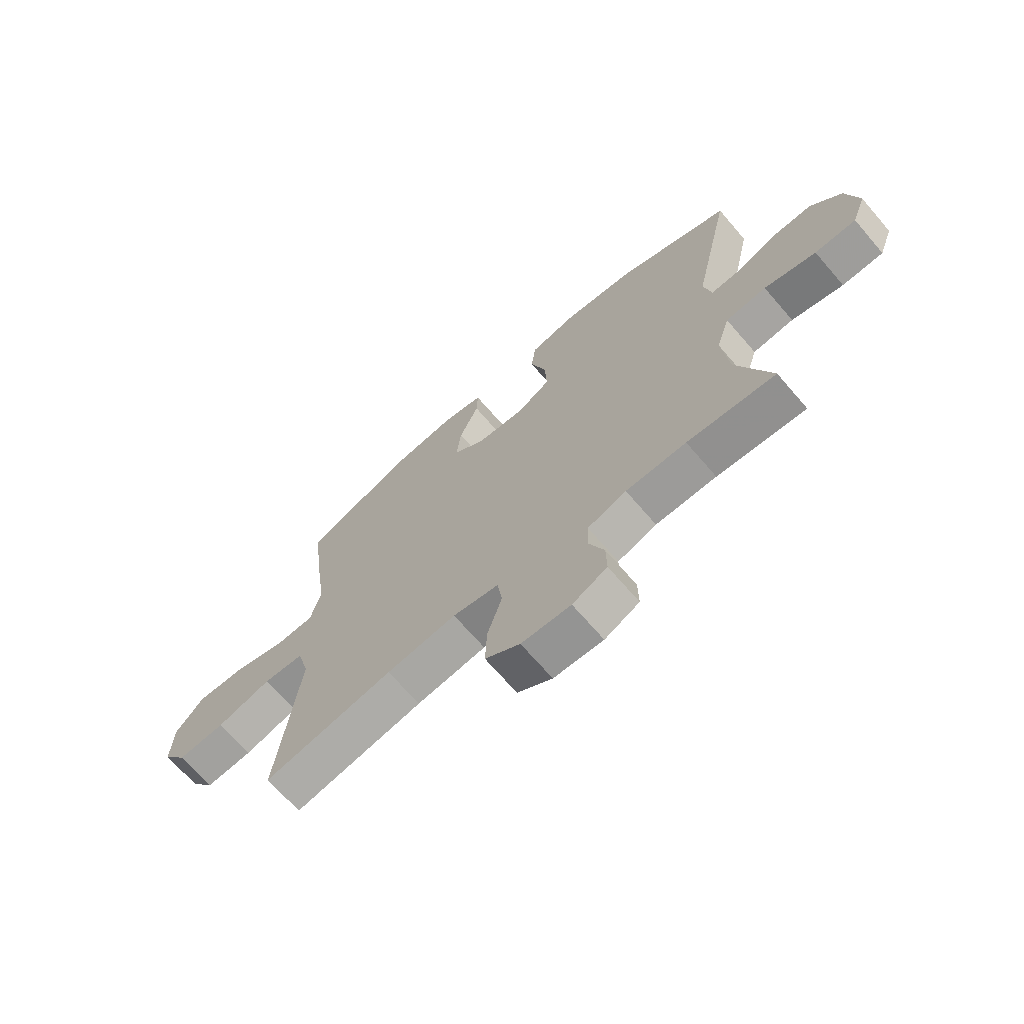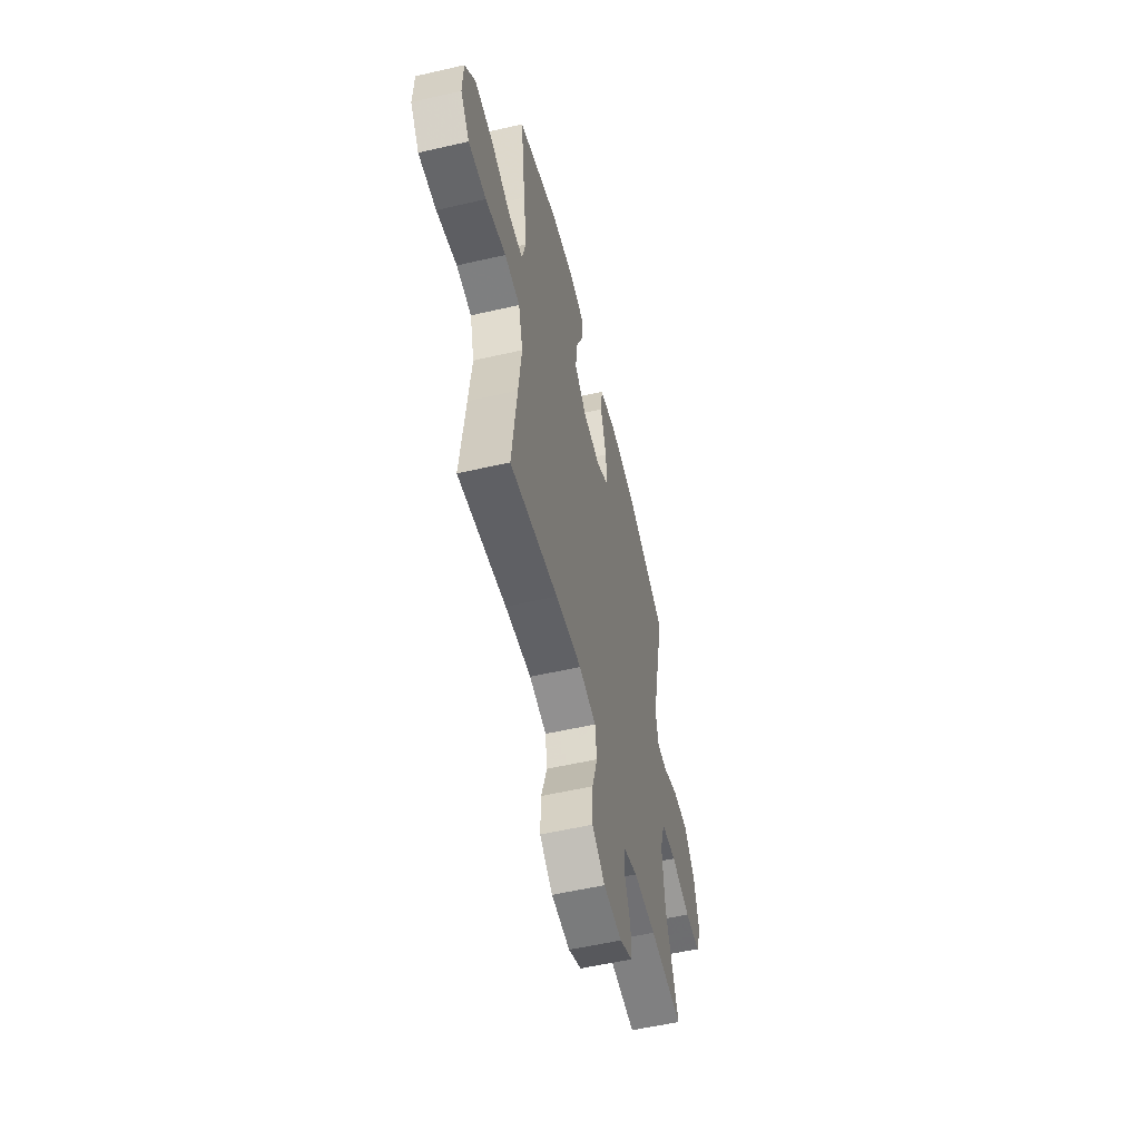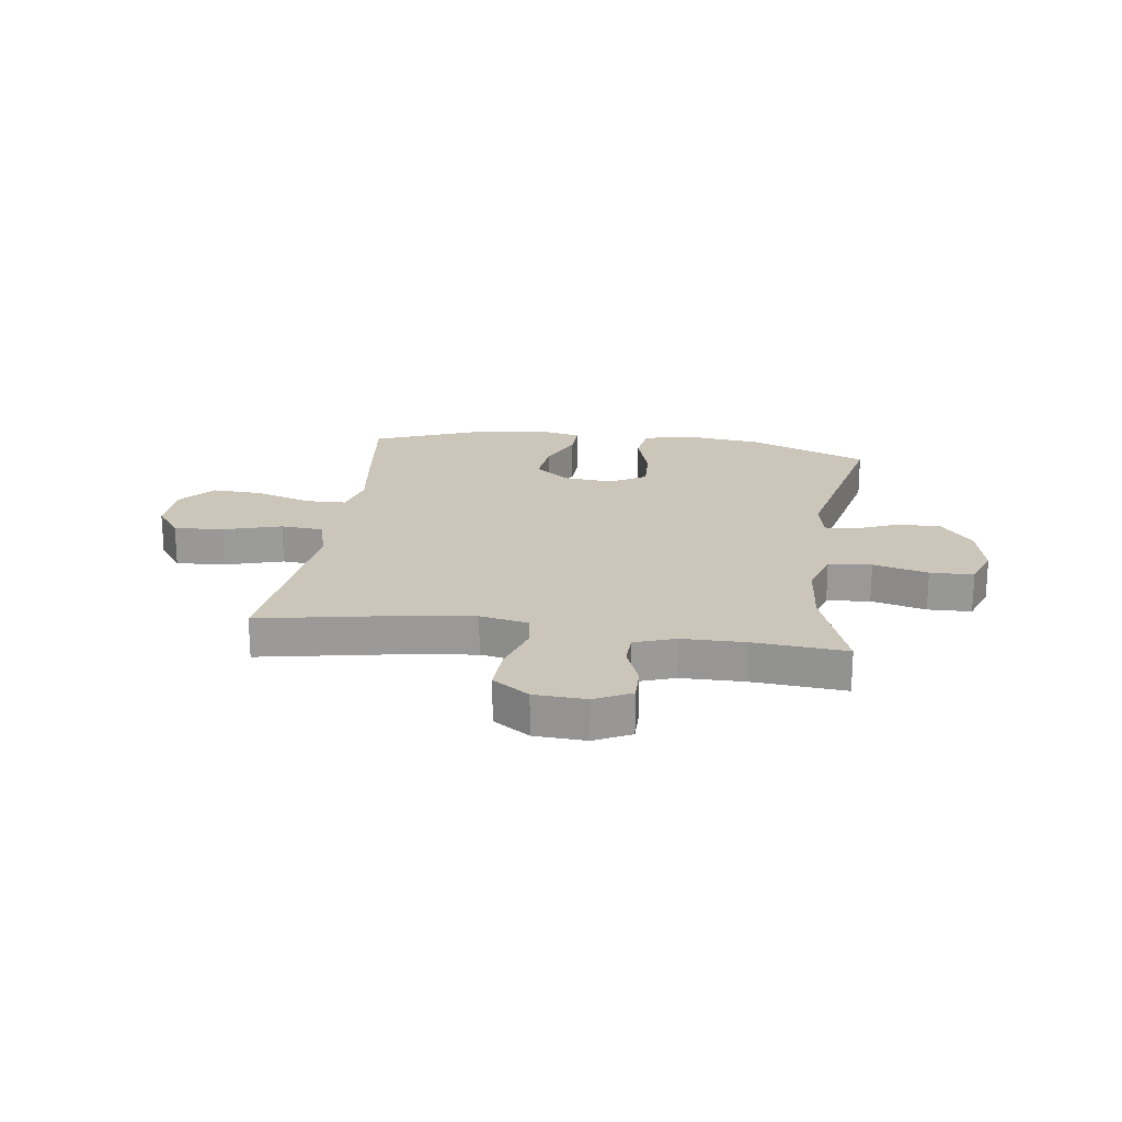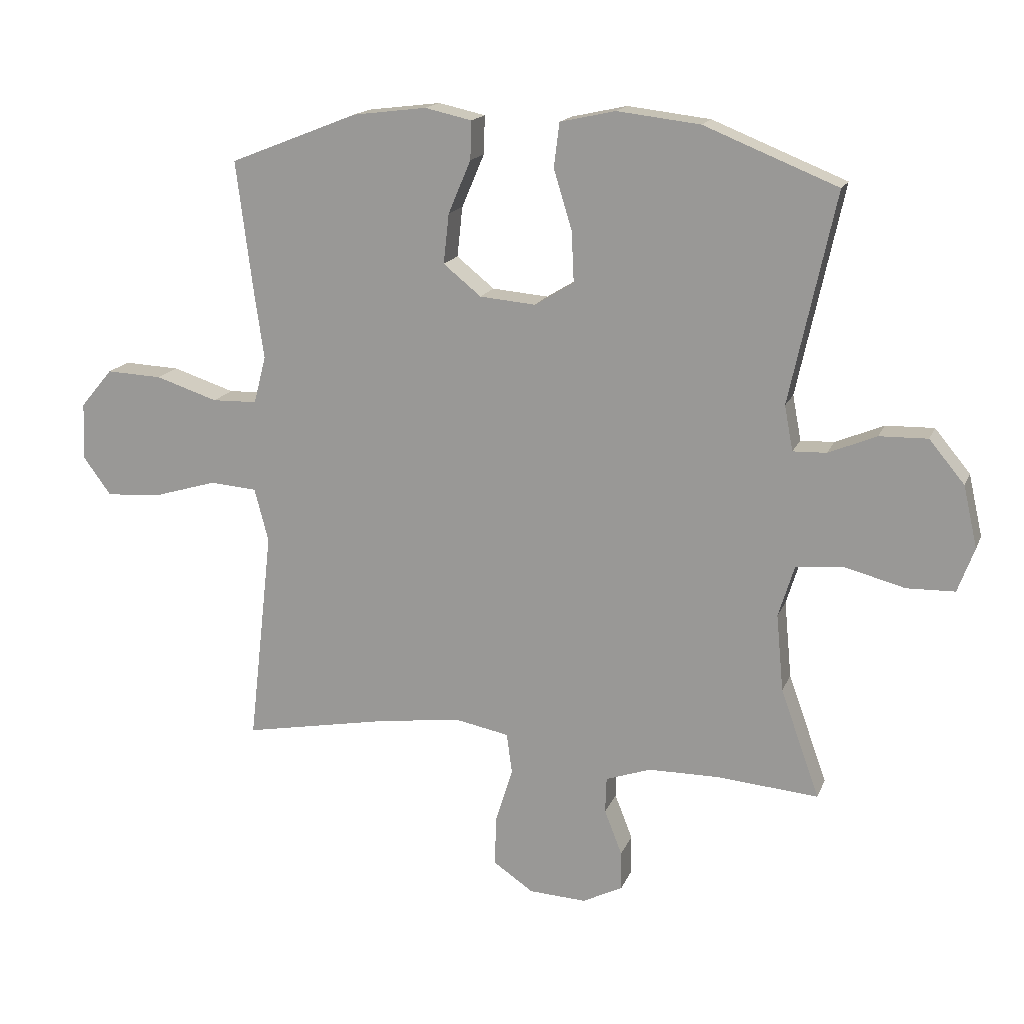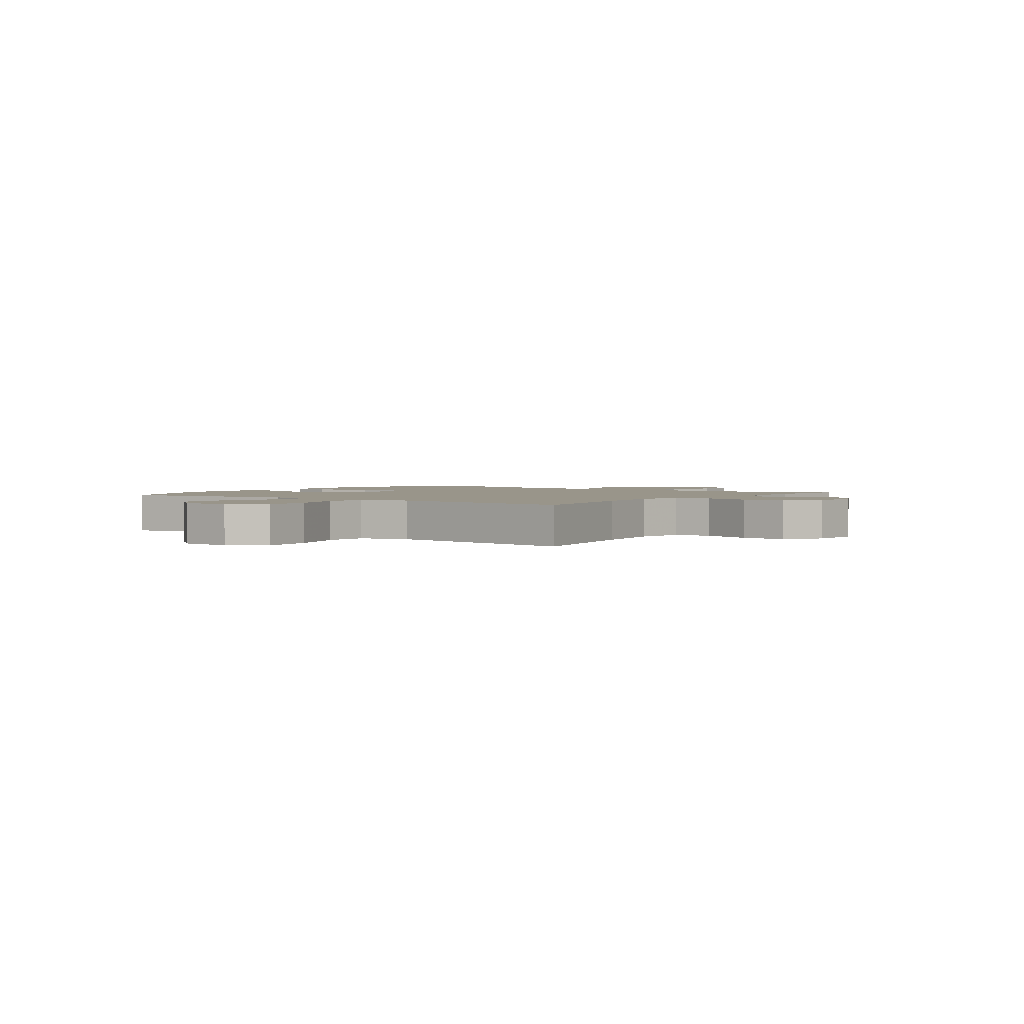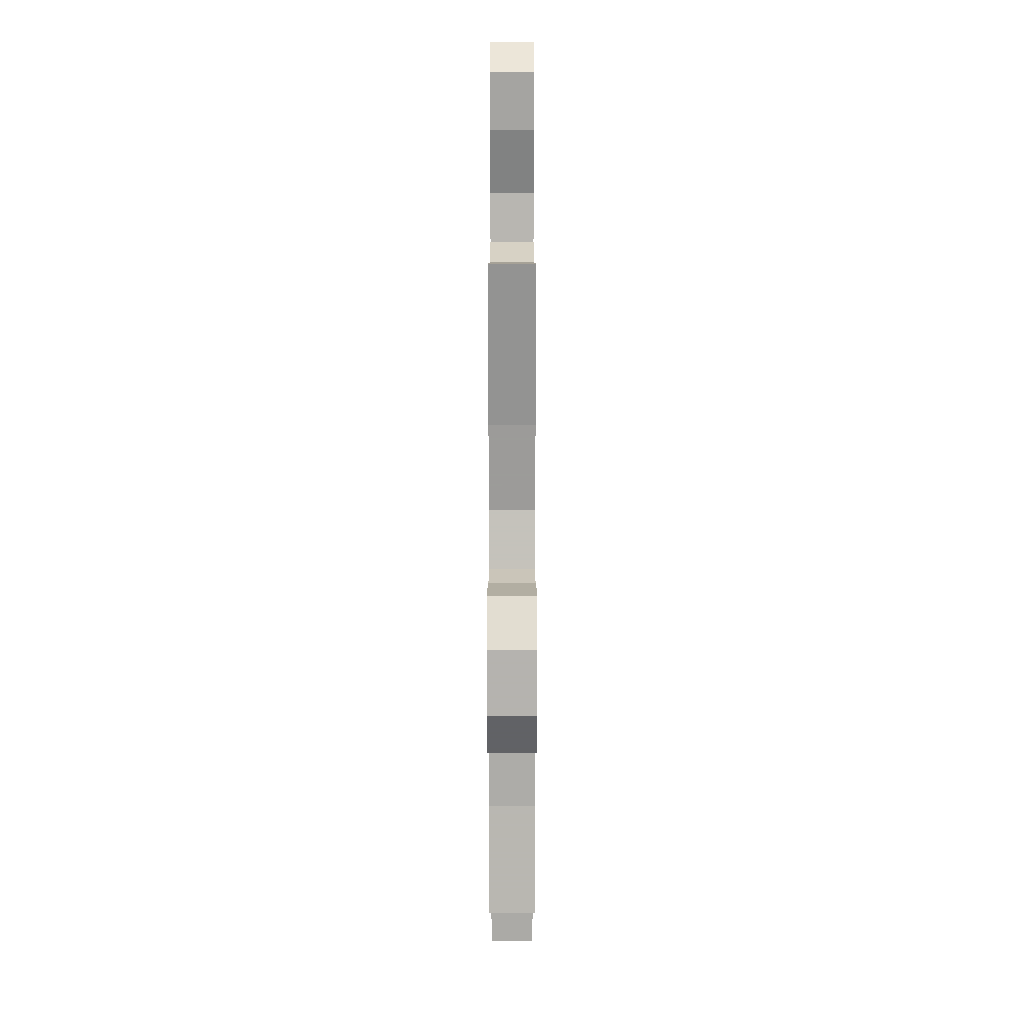
<metadata>
{"format":"obj","ext":"obj","renderer":"f3d","projection":"perspective","resolution":1024,"background":"white","views":[{"elev":-69.3,"azim":-139.2,"up":"+Z"},{"elev":-55.5,"azim":103.6,"up":"+Z"},{"elev":20.8,"azim":-172.0,"up":"+Y"},{"elev":16.4,"azim":-162.9,"up":"+Z"},{"elev":2.1,"azim":126.4,"up":"+Y"},{"elev":-77.2,"azim":90.0,"up":"+Z"}]}
</metadata>
<code>
v -0.5 0.07 0.5
v -0.281 0.07 0.588
v -0.145 0.07 0.604
v -0.054 0.07 0.584
v -0.045 0.07 0.511
v -0.075 0.07 0.413
v -0.079 0.07 0.33
v -0.015 0.07 0.291
v 0.077 0.07 0.299
v 0.139 0.07 0.349
v 0.13 0.07 0.431
v 0.093 0.07 0.518
v 0.091 0.07 0.581
v 0.168 0.07 0.598
v 0.289 0.07 0.583
v 0.5 0.07 0.5
v 0.474 0.07 0.294
v 0.457 0.07 0.173
v 0.477 0.07 0.095
v 0.551 0.07 0.093
v 0.653 0.07 0.126
v 0.745 0.07 0.13
v 0.798 0.07 0.067
v 0.802 0.07 -0.027
v 0.756 0.07 -0.09
v 0.665 0.07 -0.084
v 0.561 0.07 -0.053
v 0.483 0.07 -0.059
v 0.46 0.07 -0.147
v 0.475 0.07 -0.281
v 0.5 0.07 -0.5
v 0.254 0.07 -0.454
v 0.121 0.07 -0.437
v 0.033 0.07 -0.454
v 0.024 0.07 -0.52
v 0.052 0.07 -0.611
v 0.055 0.07 -0.693
v -0.011 0.07 -0.738
v -0.105 0.07 -0.743
v -0.171 0.07 -0.71
v -0.17 0.07 -0.646
v -0.141 0.07 -0.572
v -0.143 0.07 -0.513
v -0.217 0.07 -0.487
v -0.332 0.07 -0.486
v -0.5 0.07 -0.5
v -0.436 0.07 -0.321
v -0.424 0.07 -0.194
v -0.45 0.07 -0.11
v -0.528 0.07 -0.102
v -0.627 0.07 -0.128
v -0.706 0.07 -0.126
v -0.733 0.07 -0.053
v -0.71 0.07 0.048
v -0.652 0.07 0.118
v -0.573 0.07 0.116
v -0.494 0.07 0.083
v -0.439 0.07 0.081
v -0.425 0.07 0.155
v -0.5 0 0.5
v -0.281 0 0.588
v -0.145 0 0.604
v -0.054 0 0.584
v -0.045 0 0.511
v -0.075 0 0.413
v -0.079 0 0.33
v -0.015 0 0.291
v 0.077 0 0.299
v 0.139 0 0.349
v 0.13 0 0.431
v 0.093 0 0.518
v 0.091 0 0.581
v 0.168 0 0.598
v 0.289 0 0.583
v 0.5 0 0.5
v 0.474 0 0.294
v 0.457 0 0.173
v 0.477 0 0.095
v 0.551 0 0.093
v 0.653 0 0.126
v 0.745 0 0.13
v 0.798 0 0.067
v 0.802 0 -0.027
v 0.756 0 -0.09
v 0.665 0 -0.084
v 0.561 0 -0.053
v 0.483 0 -0.059
v 0.46 0 -0.147
v 0.475 0 -0.281
v 0.5 0 -0.5
v 0.254 0 -0.454
v 0.121 0 -0.437
v 0.033 0 -0.454
v 0.024 0 -0.52
v 0.052 0 -0.611
v 0.055 0 -0.693
v -0.011 0 -0.738
v -0.105 0 -0.743
v -0.171 0 -0.71
v -0.17 0 -0.646
v -0.141 0 -0.572
v -0.143 0 -0.513
v -0.217 0 -0.487
v -0.332 0 -0.486
v -0.5 0 -0.5
v -0.436 0 -0.321
v -0.424 0 -0.194
v -0.45 0 -0.11
v -0.528 0 -0.102
v -0.627 0 -0.128
v -0.706 0 -0.126
v -0.733 0 -0.053
v -0.71 0 0.048
v -0.652 0 0.118
v -0.573 0 0.116
v -0.494 0 0.083
v -0.439 0 0.081
v -0.425 0 0.155
f 54 55 56 57
f 54 57 58
f 53 54 58
f 50 51 52 53
f 49 50 53 58
f 48 49 58 59
f 45 46 47
f 44 45 47 48
f 43 44 48 59
f 39 40 41 42
f 39 42 43
f 38 39 43
f 35 36 37 38
f 34 35 38 43
f 30 31 32
f 29 30 32 33
f 28 29 33 34
f 24 25 26 27
f 24 27 28
f 23 24 28
f 20 21 22 23
f 19 20 23 28
f 18 19 28 34
f 11 12 13 14
f 10 11 14 15
f 3 4 5 6
f 3 6 7
f 2 3 7
f 1 2 7
f 59 1 7 8
f 10 15 16 17
f 9 10 17 18
f 18 34 43 59
f 8 9 18 59
f 116 115 114 113
f 117 116 113
f 117 113 112
f 112 111 110 109
f 117 112 109 108
f 118 117 108 107
f 106 105 104
f 107 106 104 103
f 118 107 103 102
f 101 100 99 98
f 102 101 98
f 102 98 97
f 97 96 95 94
f 102 97 94 93
f 91 90 89
f 92 91 89 88
f 93 92 88 87
f 86 85 84 83
f 87 86 83
f 87 83 82
f 82 81 80 79
f 87 82 79 78
f 93 87 78 77
f 73 72 71 70
f 74 73 70 69
f 65 64 63 62
f 66 65 62
f 66 62 61
f 66 61 60
f 67 66 60 118
f 76 75 74 69
f 77 76 69 68
f 118 102 93 77
f 118 77 68 67
f 1 60 61 2
f 2 61 62 3
f 3 62 63 4
f 4 63 64 5
f 5 64 65 6
f 6 65 66 7
f 7 66 67 8
f 8 67 68 9
f 9 68 69 10
f 10 69 70 11
f 11 70 71 12
f 12 71 72 13
f 13 72 73 14
f 14 73 74 15
f 15 74 75 16
f 16 75 76 17
f 17 76 77 18
f 18 77 78 19
f 19 78 79 20
f 20 79 80 21
f 21 80 81 22
f 22 81 82 23
f 23 82 83 24
f 24 83 84 25
f 25 84 85 26
f 26 85 86 27
f 27 86 87 28
f 28 87 88 29
f 29 88 89 30
f 30 89 90 31
f 31 90 91 32
f 32 91 92 33
f 33 92 93 34
f 34 93 94 35
f 35 94 95 36
f 36 95 96 37
f 37 96 97 38
f 38 97 98 39
f 39 98 99 40
f 40 99 100 41
f 41 100 101 42
f 42 101 102 43
f 43 102 103 44
f 44 103 104 45
f 45 104 105 46
f 46 105 106 47
f 47 106 107 48
f 48 107 108 49
f 49 108 109 50
f 50 109 110 51
f 51 110 111 52
f 52 111 112 53
f 53 112 113 54
f 54 113 114 55
f 55 114 115 56
f 56 115 116 57
f 57 116 117 58
f 58 117 118 59
f 59 118 60 1

</code>
